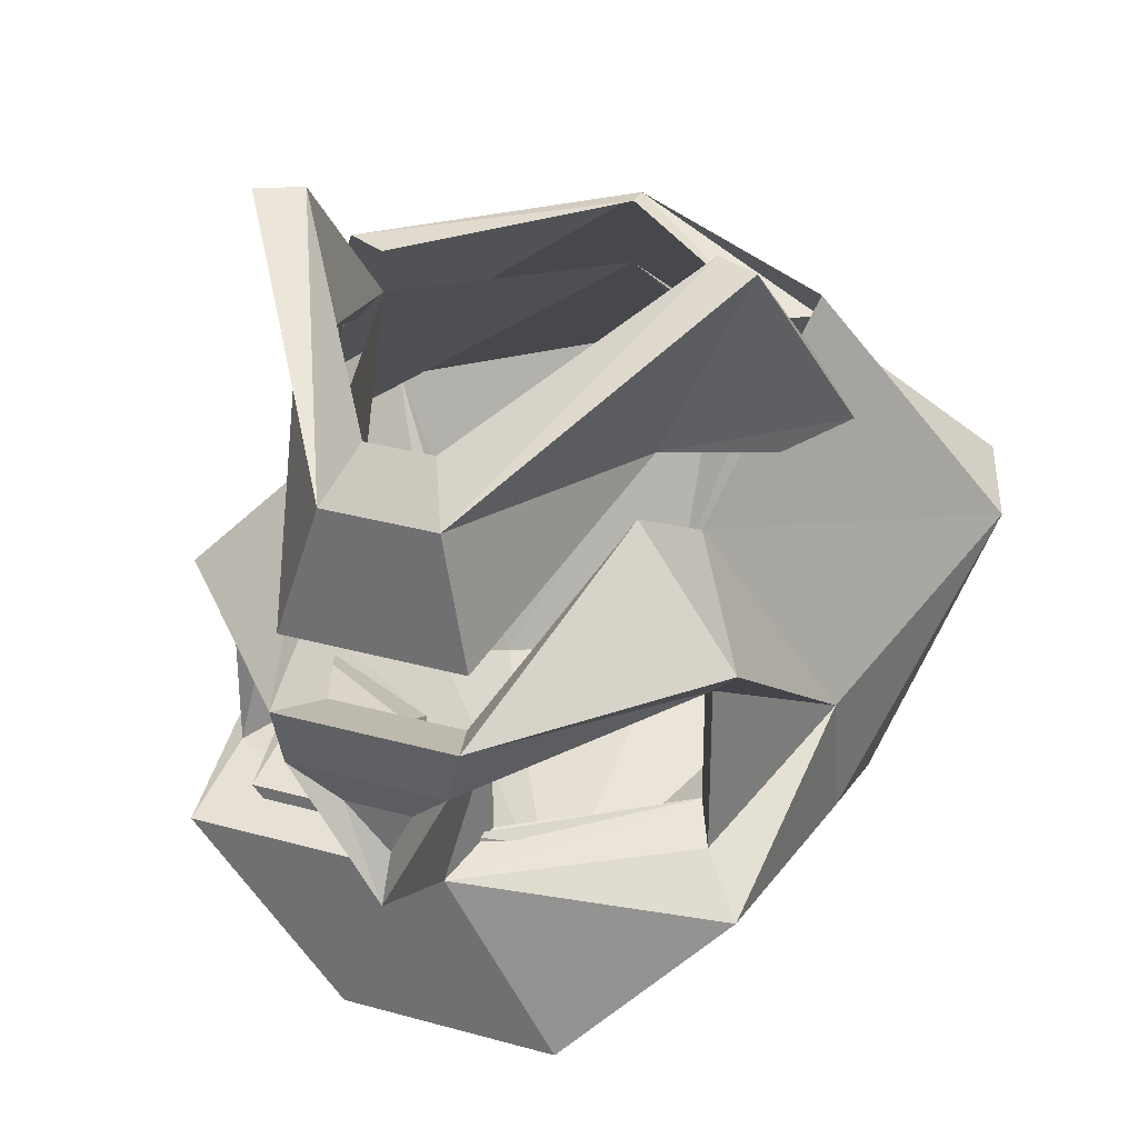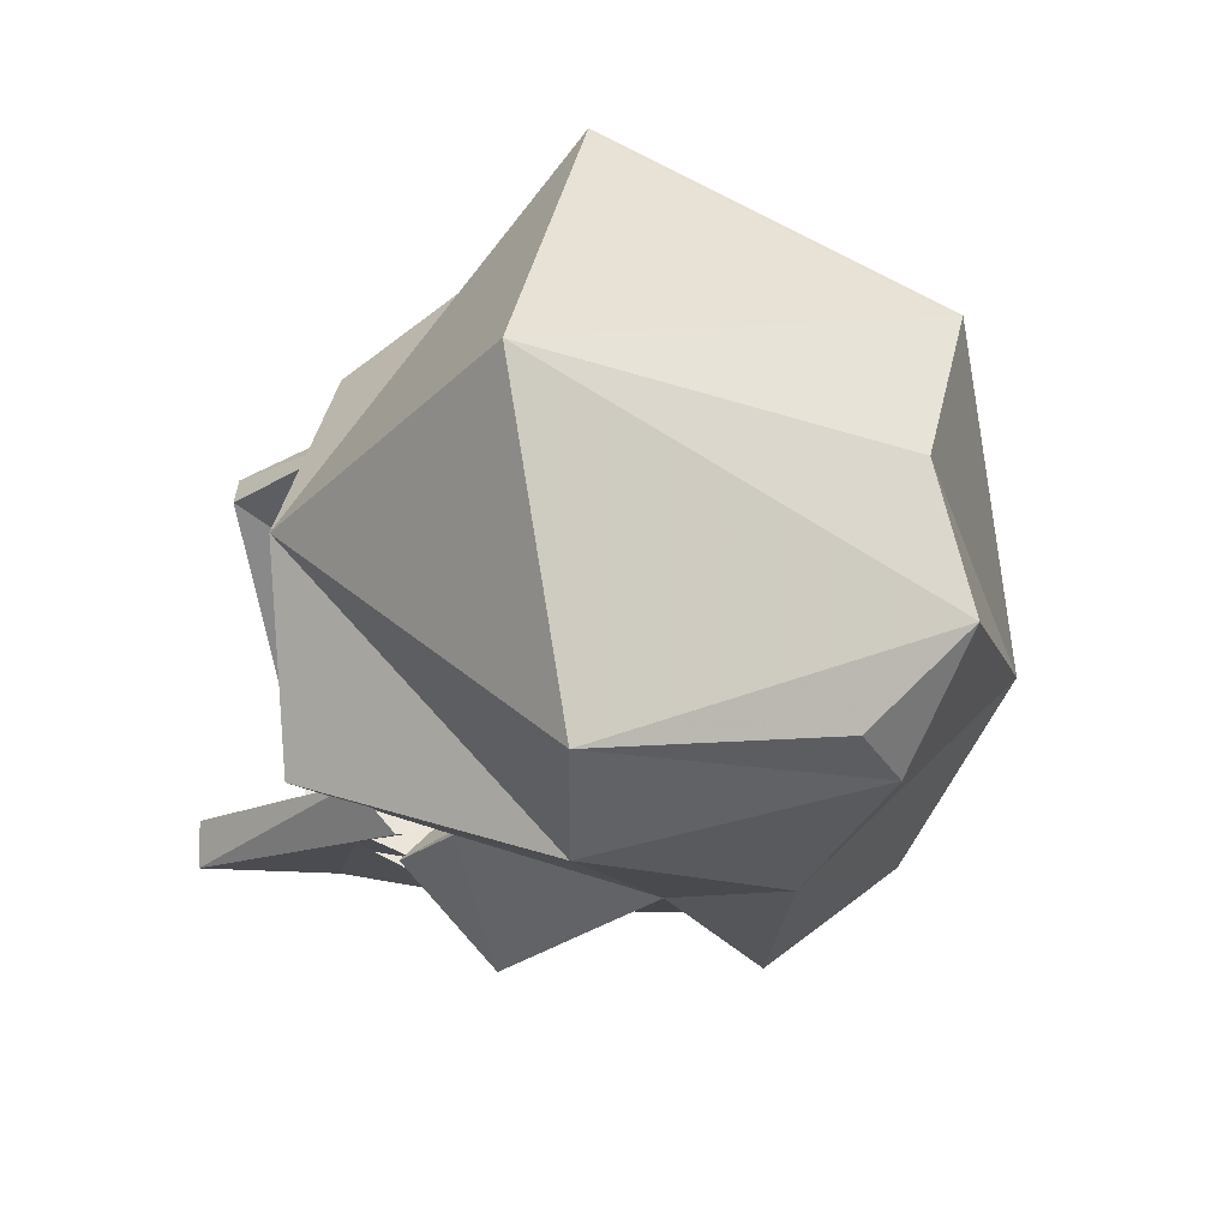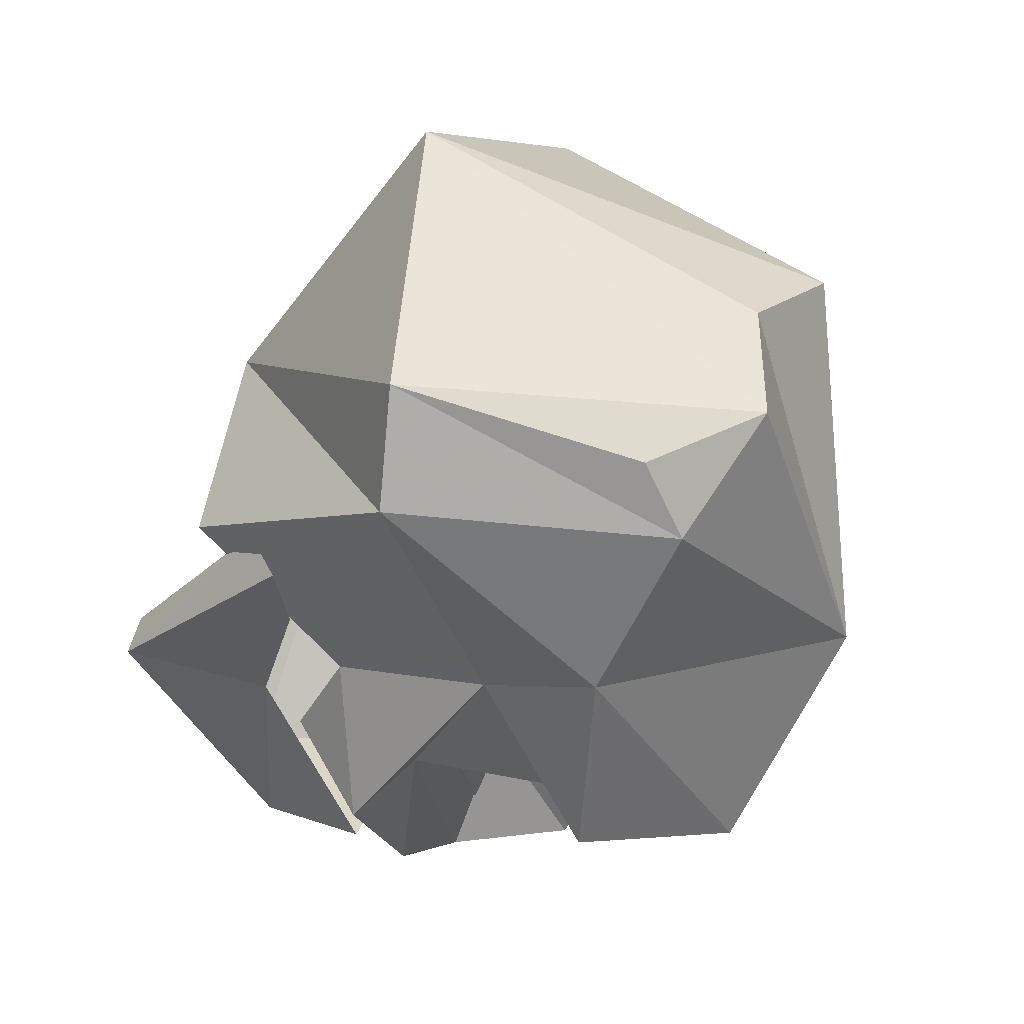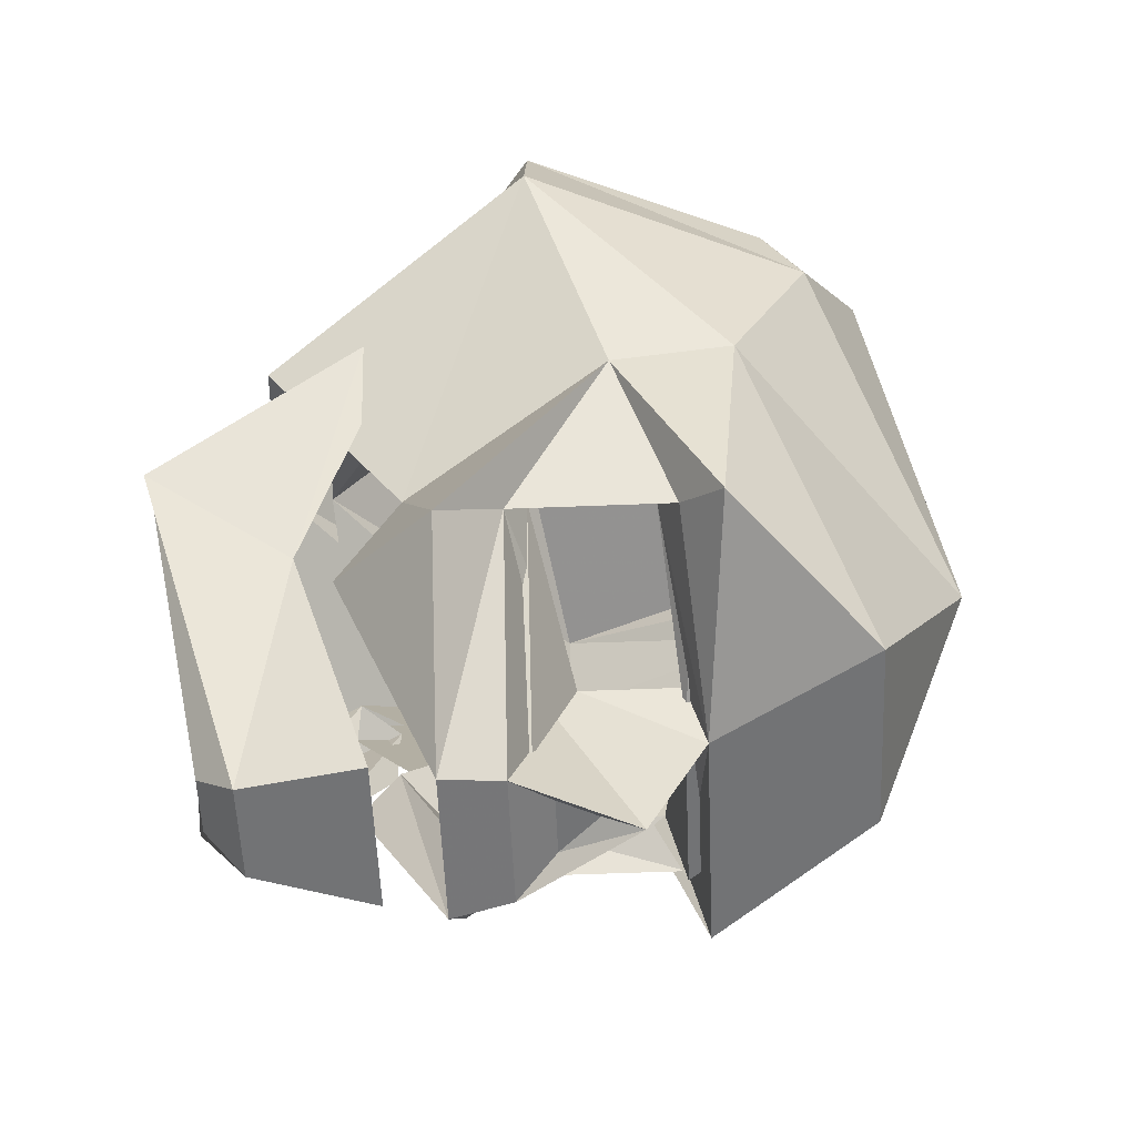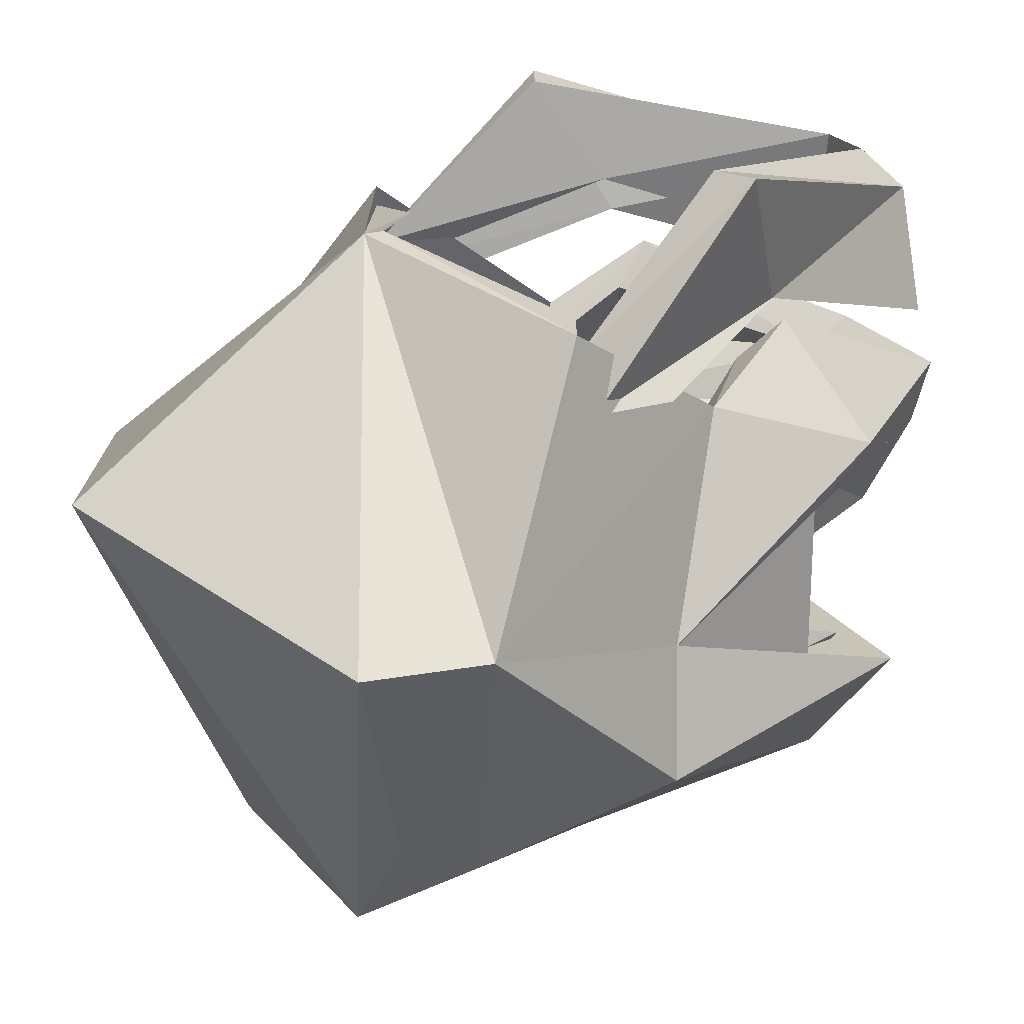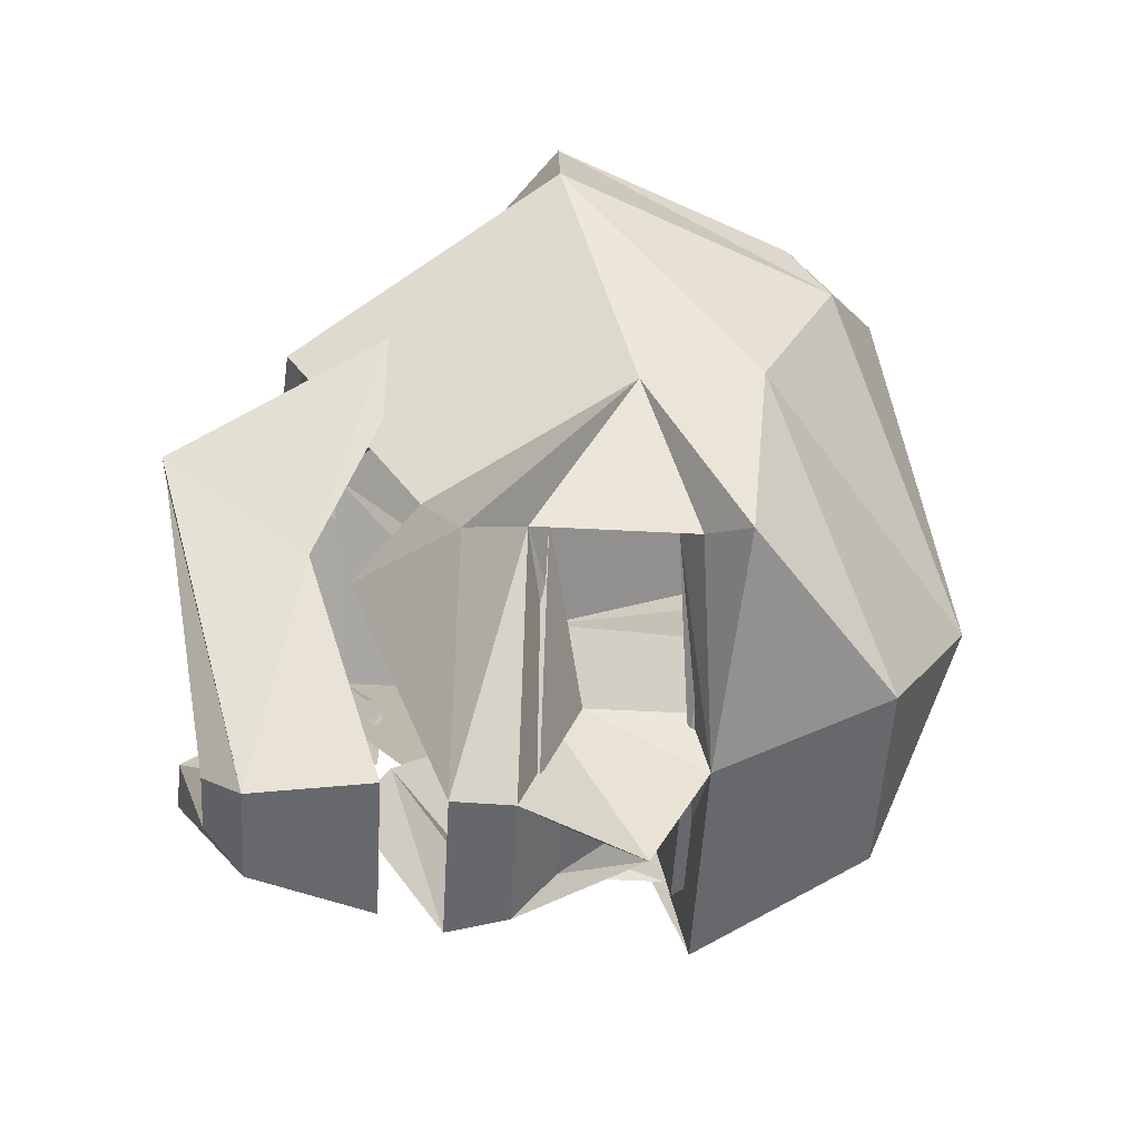
<metadata>
{"format":"obj","ext":"obj","renderer":"f3d","projection":"perspective","resolution":1024,"background":"white","views":[{"elev":31.4,"azim":-158.3,"up":"+Y"},{"elev":59.2,"azim":-88.9,"up":"+Z"},{"elev":30.2,"azim":-73.4,"up":"+Z"},{"elev":-55.8,"azim":-87.6,"up":"+Z"},{"elev":23.5,"azim":63.6,"up":"+Y"},{"elev":-52.3,"azim":-93.3,"up":"+Z"}]}
</metadata>
<code>
o npc/skullball
v -2 -3 -20
v -3 -9 -20
v 1 -3 -20
v 2 -5 -22
v -3 -5 -22
v -8 0 -6
v -6 -5 -9
v 3 -9 -20
v 8 -5 -9
v 10 0 -6
v 12 0 -7
v 9 -7 -10
v 4 -11 -22
v -4 -11 -22
v -7 -7 -10
v -10 0 -7
v -10 -8 2
v -9 -8 -2
v 10 -8 -2
v 10 -8 1
v 12 -10 1
v 12 -10 -3
v -12 -10 1
v -10 -10 -3
v 0 -25 -14
v -4 -32 -14
v 4 -32 -14
v 10 -25 -14
v 10 -24 -9
v 11 -21 -2
v 11 -18 -9
v 12 -25 -11
v 0 -26 -16
v 2 -25 -13
v 2 -20 -13
v 2 -19 -15
v 12 -17 -11
v 3 -18 -19
v 3 -15 -20
v -3 -15 -20
v -2 -18 -19
v -9 -18 -9
v -1 -20 -13
v -10 -17 -11
v -1 -19 -15
v -1 -25 -13
v -9 -24 -9
v -10 -25 -11
v -11 -21 -2
v -10 -26 -11
v -11 -26 -1
v 0 -36 -4
v 13 -26 -1
v 16 -19 8
v 8 -14 -6
v 10 -15 -12
v 6 -11 -10
v 4 -14 -23
v -4 -14 -23
v -7 -9 -12
v -6 -11 -10
v -10 -15 -12
v -7 -14 -6
v -15 -19 8
v 9 -12 -7
v 7 -9 -12
v 12 -14 -14
v 4 -17 -22
v -3 -17 -22
v -12 -14 -14
v -8 -12 -7
v 10 -30 6
v 8 -32 10
v 10 -28 9
v 15 -19 13
v 0 -7 6
v 0 -16 19
v -13 -19 13
v -8 -8 1
v 0 -31 12
v -6 -32 10
v -10 -28 9
v -10 -30 6
v -13 -22 -3
v -17 -18 9
v -10 -5 2
v 0 -4 7
v -15 -18 15
v 0 -15 22
v 17 -18 15
v 18 -18 9
v 12 -6 2
v 0 -4 6
v -8 -6 1
v -10 -6 2
v 13 -22 -3
v 12 -26 -16
v 5 -34 -16
v -5 -34 -16
v -12 -27 -13
v -13 -28 -2
v -12 -32 7
v -12 -30 11
v -7 -35 12
v 0 -33 14
v 9 -35 12
v 12 -30 11
v 12 -32 7
v 15 -28 -2
v 10 -6 1
v 0 -39 -5
v 0 -23 -22
v 2 -19 -21
v -1 -19 -21
v 0 -21 -21
f 1 2 3
f 1 3 4
f 1 4 5
f 1 5 6
f 1 6 7
f 1 7 2
f 3 2 8
f 3 8 9
f 3 9 10
f 3 10 4
f 4 10 11
f 4 11 12
f 4 12 13
f 4 13 14
f 4 14 5
f 5 14 15
f 5 15 16
f 5 16 6
f 6 16 17
f 6 17 7
f 7 17 18
f 9 19 20
f 9 20 10
f 10 20 11
f 11 20 21
f 11 21 12
f 12 21 22
f 16 23 17
f 23 16 15
f 23 15 24
f 25 26 27
f 25 27 28
f 25 28 29
f 29 28 30
f 29 30 31
f 29 31 32
f 29 32 33
f 29 33 34
f 34 33 35
f 35 33 36
f 35 36 37
f 35 37 31
f 35 31 38
f 38 31 39
f 38 39 40
f 38 40 41
f 41 40 42
f 41 42 43
f 43 42 44
f 43 44 45
f 43 45 33
f 43 33 46
f 46 33 47
f 47 33 48
f 47 48 42
f 47 42 49
f 47 49 50
f 47 50 25
f 25 50 26
f 26 50 51
f 26 51 52
f 26 52 27
f 27 52 53
f 27 53 28
f 28 53 30
f 30 53 54
f 30 54 55
f 30 55 56
f 30 56 31
f 31 56 39
f 39 56 57
f 39 57 58
f 39 58 40
f 40 58 59
f 40 59 60
f 40 60 61
f 40 61 62
f 40 62 42
f 42 62 49
f 49 62 63
f 49 63 64
f 49 64 51
f 49 51 50
f 55 57 56
f 57 55 65
f 57 65 66
f 57 66 58
f 58 66 67
f 58 67 37
f 58 37 68
f 58 68 59
f 59 68 69
f 59 69 44
f 59 44 70
f 59 70 60
f 60 70 71
f 60 71 63
f 60 63 61
f 61 63 62
f 72 54 53
f 72 53 52
f 72 52 73
f 72 73 74
f 72 74 75
f 72 75 54
f 54 75 76
f 54 76 20
f 54 20 55
f 74 73 75
f 75 73 77
f 75 77 76
f 76 77 78
f 76 78 64
f 76 64 79
f 79 64 63
f 77 73 80
f 77 80 81
f 77 81 78
f 78 81 82
f 78 82 83
f 78 83 64
f 64 83 51
f 51 83 52
f 52 83 81
f 52 81 80
f 52 80 73
f 82 81 83
f 48 44 42
f 44 48 84
f 44 84 70
f 70 84 71
f 71 84 85
f 71 85 86
f 86 85 87
f 87 85 88
f 87 88 89
f 87 89 90
f 87 90 91
f 87 91 92
f 87 92 93
f 87 93 94
f 87 94 95
f 31 37 32
f 32 37 96
f 32 96 97
f 32 97 33
f 33 97 98
f 33 98 99
f 33 99 100
f 33 100 48
f 48 100 84
f 84 100 101
f 84 101 85
f 85 101 102
f 85 102 88
f 88 102 103
f 88 103 104
f 88 104 89
f 89 104 105
f 89 105 106
f 89 106 90
f 90 106 107
f 90 107 108
f 90 108 91
f 91 108 109
f 91 109 96
f 91 96 65
f 91 65 92
f 92 110 93
f 98 111 99
f 99 111 101
f 99 101 100
f 37 36 68
f 68 36 112
f 68 112 113
f 68 113 114
f 68 114 69
f 69 114 115
f 69 115 112
f 69 112 45
f 69 45 44
f 96 67 65
f 65 67 66
f 97 109 98
f 98 109 111
f 111 109 108
f 111 108 106
f 111 106 105
f 111 105 104
f 111 104 102
f 111 102 101
f 67 96 37
f 33 112 36
f 112 33 45
f 33 112 36
f 112 33 45
f 109 97 96
f 107 106 108
f 102 104 103
f 115 114 113
f 115 113 112

</code>
